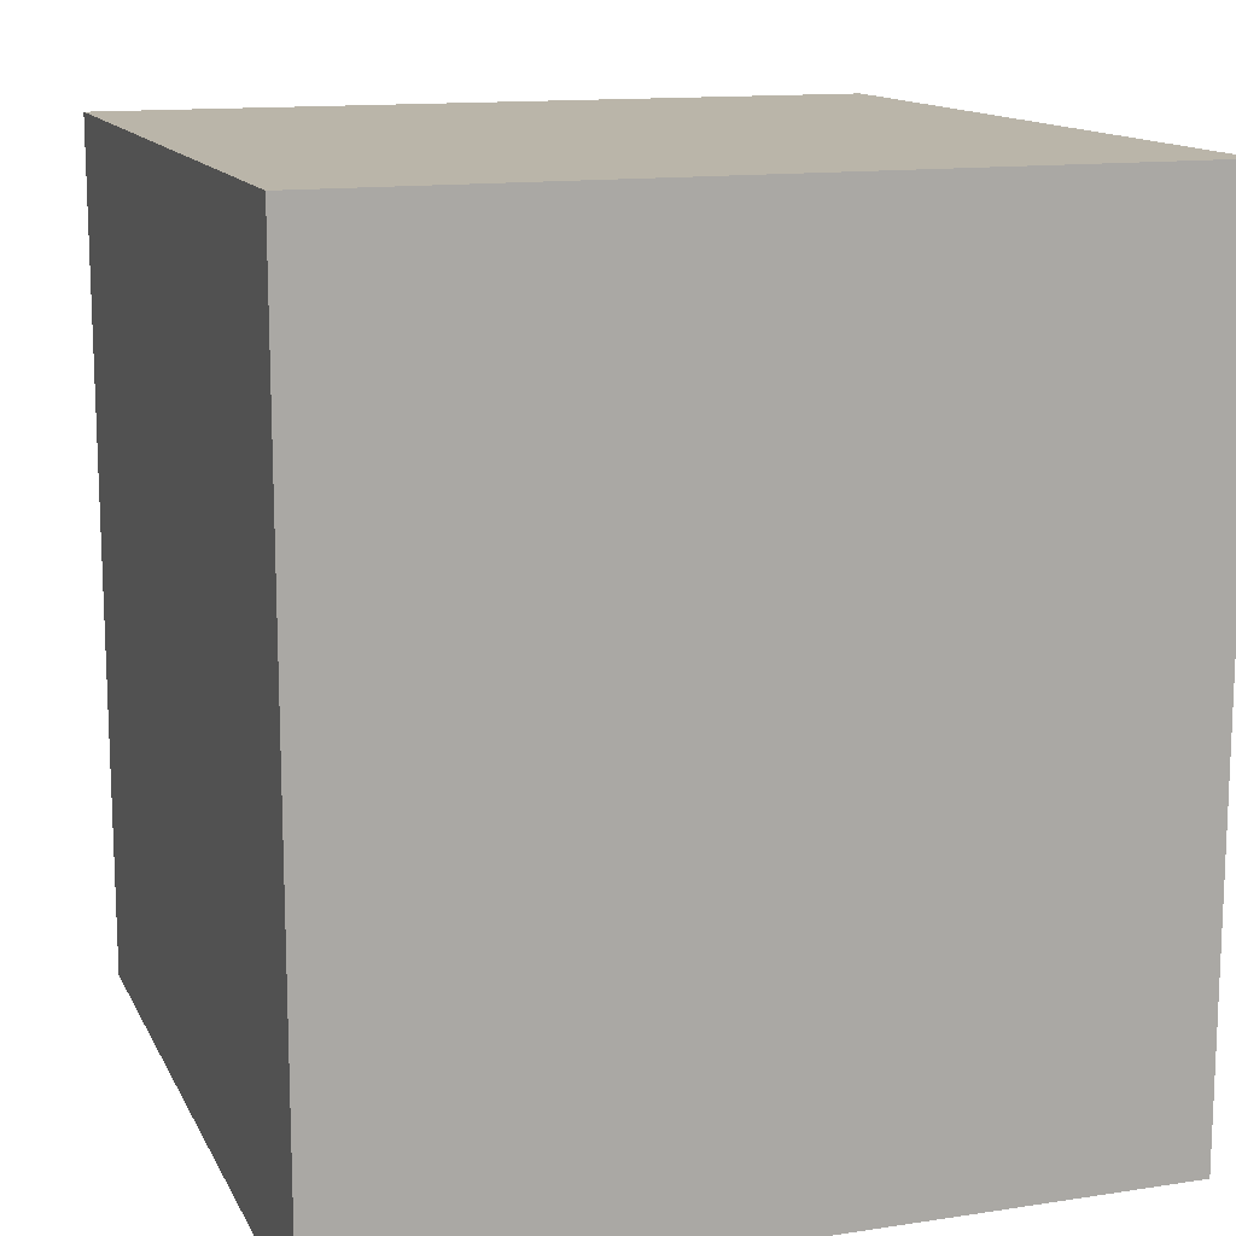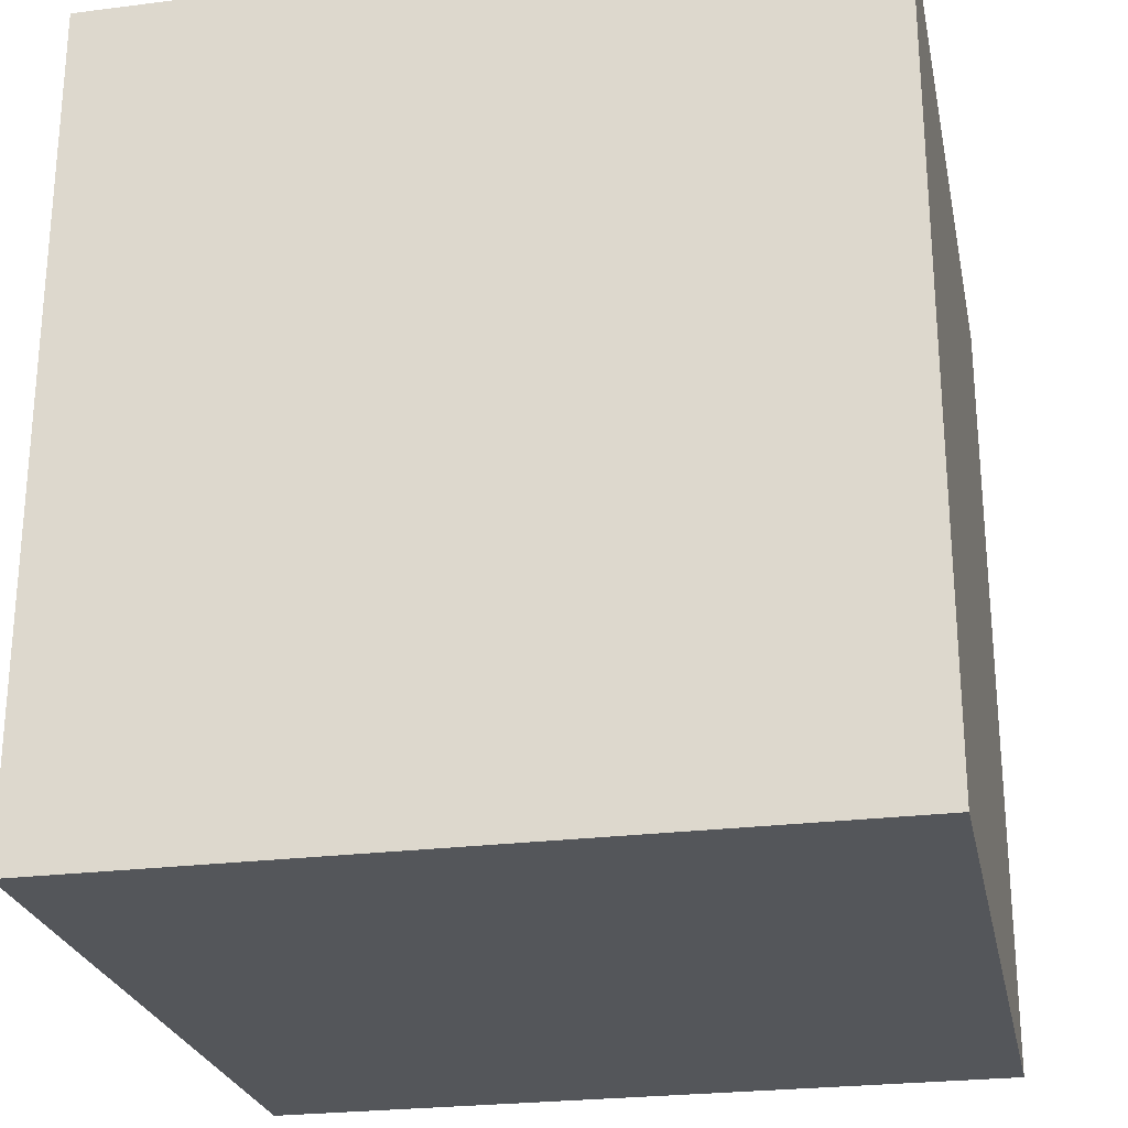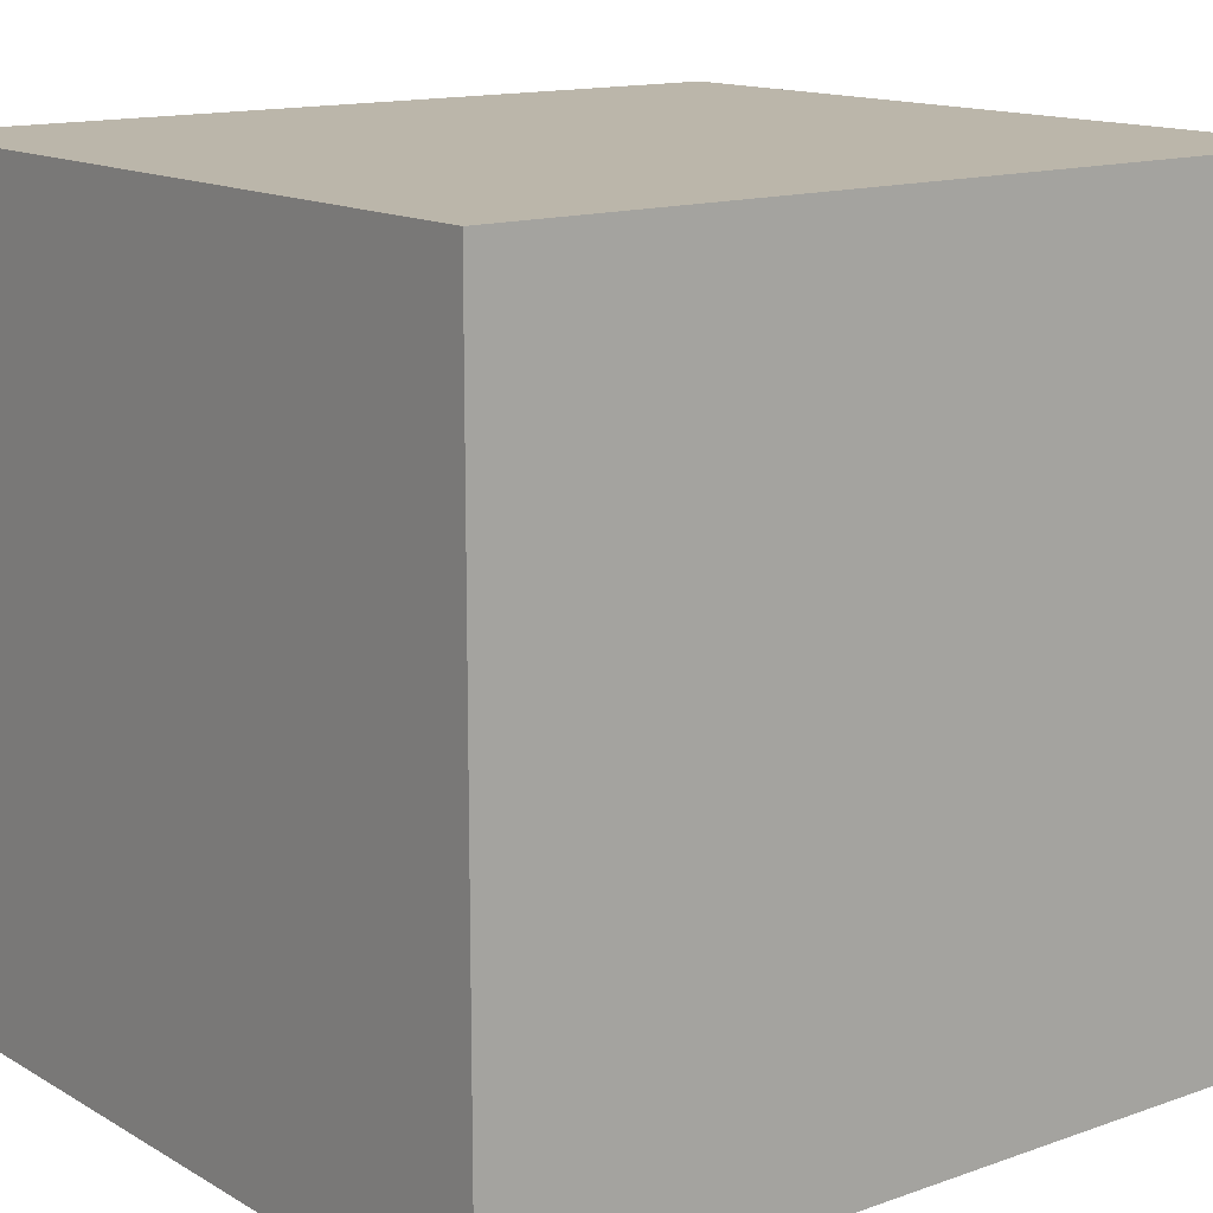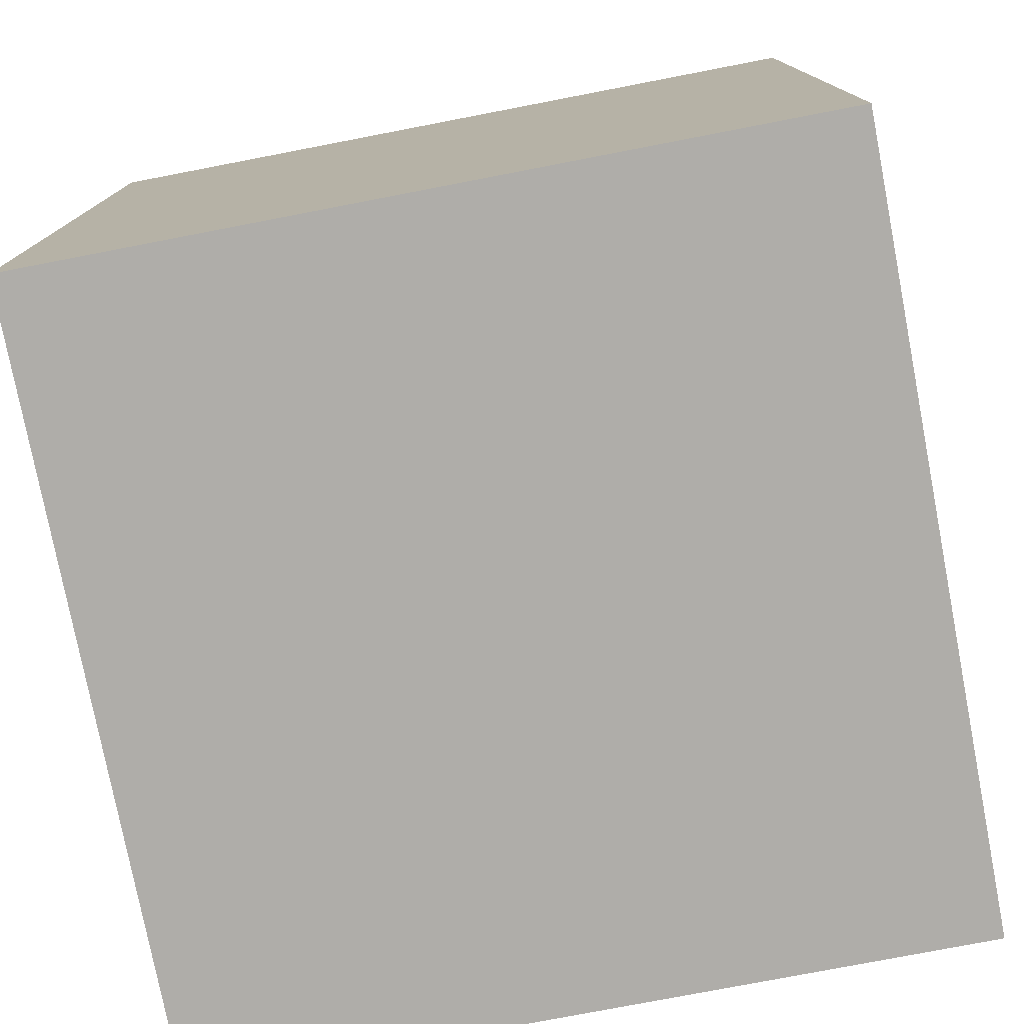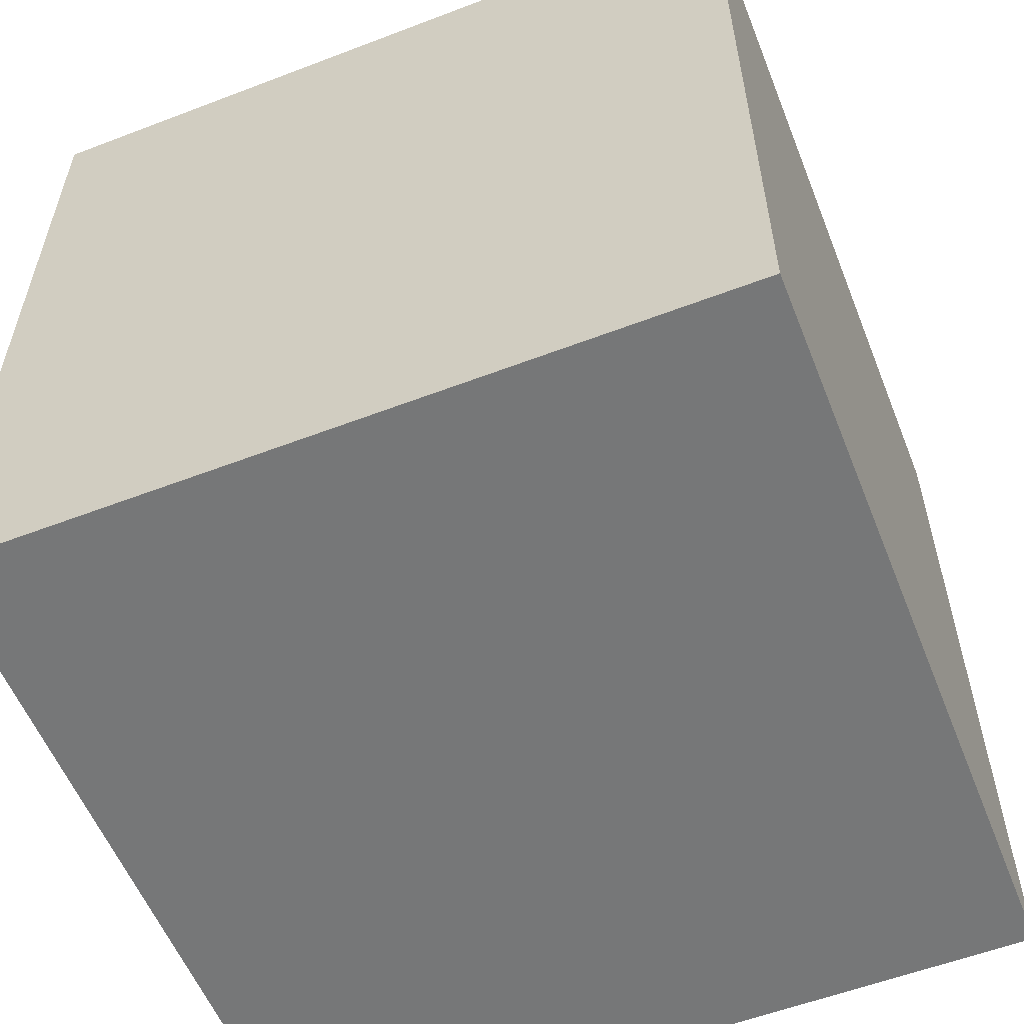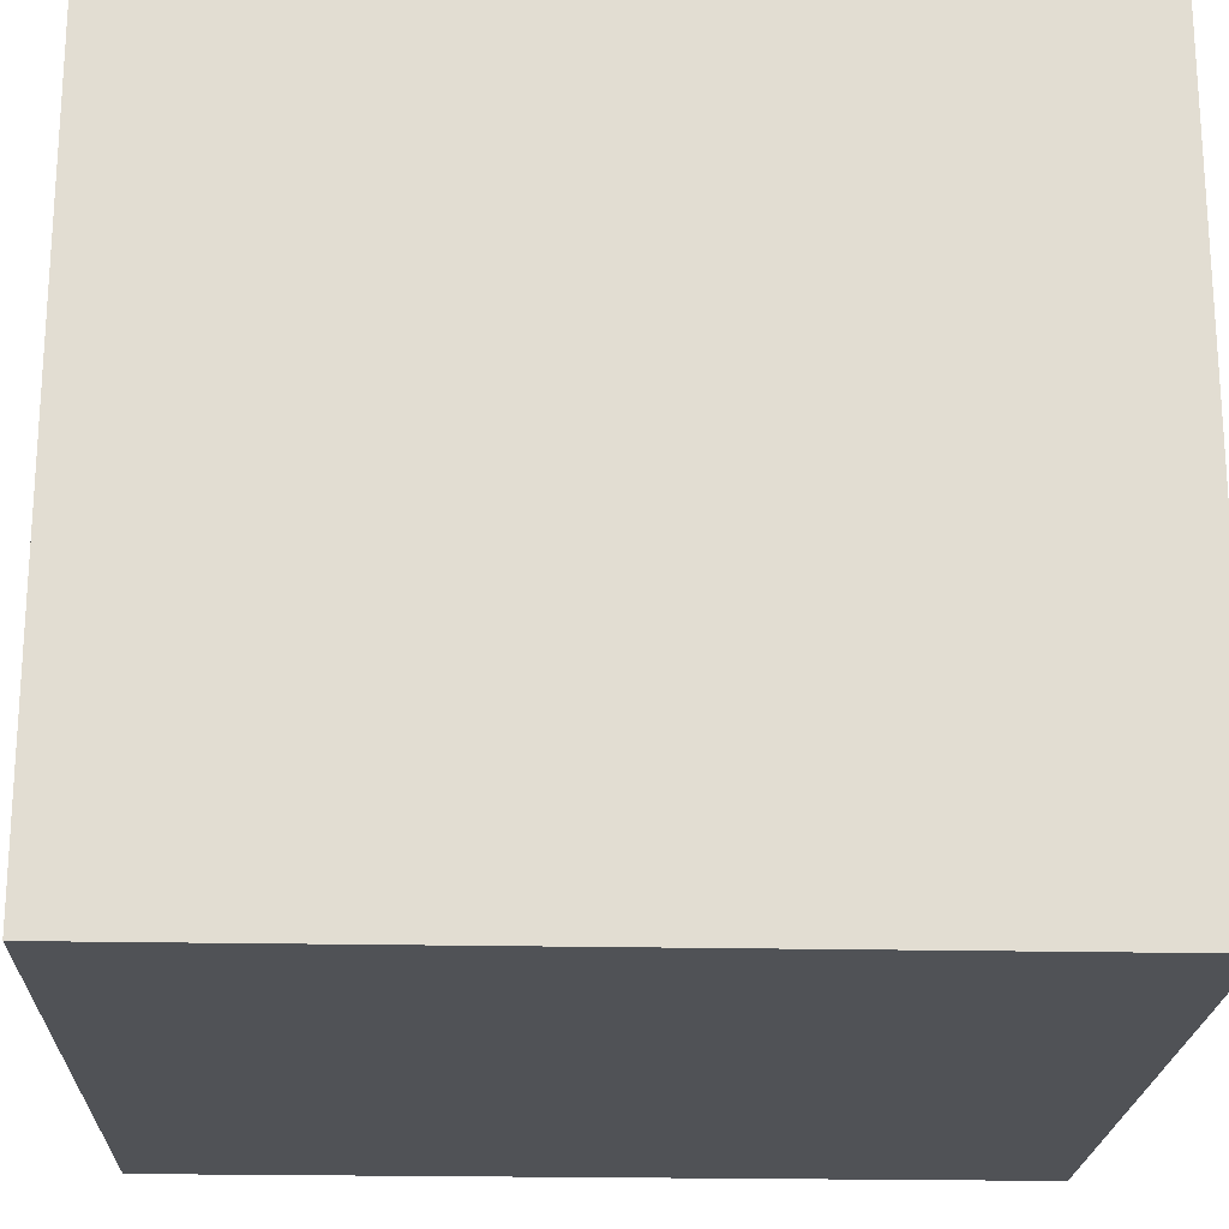
<metadata>
{"format":"obj","ext":"obj","renderer":"f3d","projection":"perspective","resolution":1024,"background":"white","views":[{"elev":13.6,"azim":-108.8,"up":"+Z"},{"elev":-25.3,"azim":-168.5,"up":"+Z"},{"elev":13.9,"azim":-128.2,"up":"+Y"},{"elev":-77.2,"azim":100.9,"up":"+Z"},{"elev":-57.0,"azim":111.7,"up":"+Z"},{"elev":-21.1,"azim":87.8,"up":"+Y"}]}
</metadata>
<code>
o exit_trigger_Cube.060
v -32 -72 -168
v -32 -72 -16
v -31.98 68 -168
v -31.98 68 -16
v 108 -72 -168
v 108 -72 -16
v 108 68 -168
v 108 68 -16
f 7 4 8
f 5 8 6
f 2 3 1
f 5 3 7
f 5 2 1
f 4 6 8
f 7 3 4
f 5 7 8
f 2 4 3
f 5 1 3
f 5 6 2
f 4 2 6

</code>
